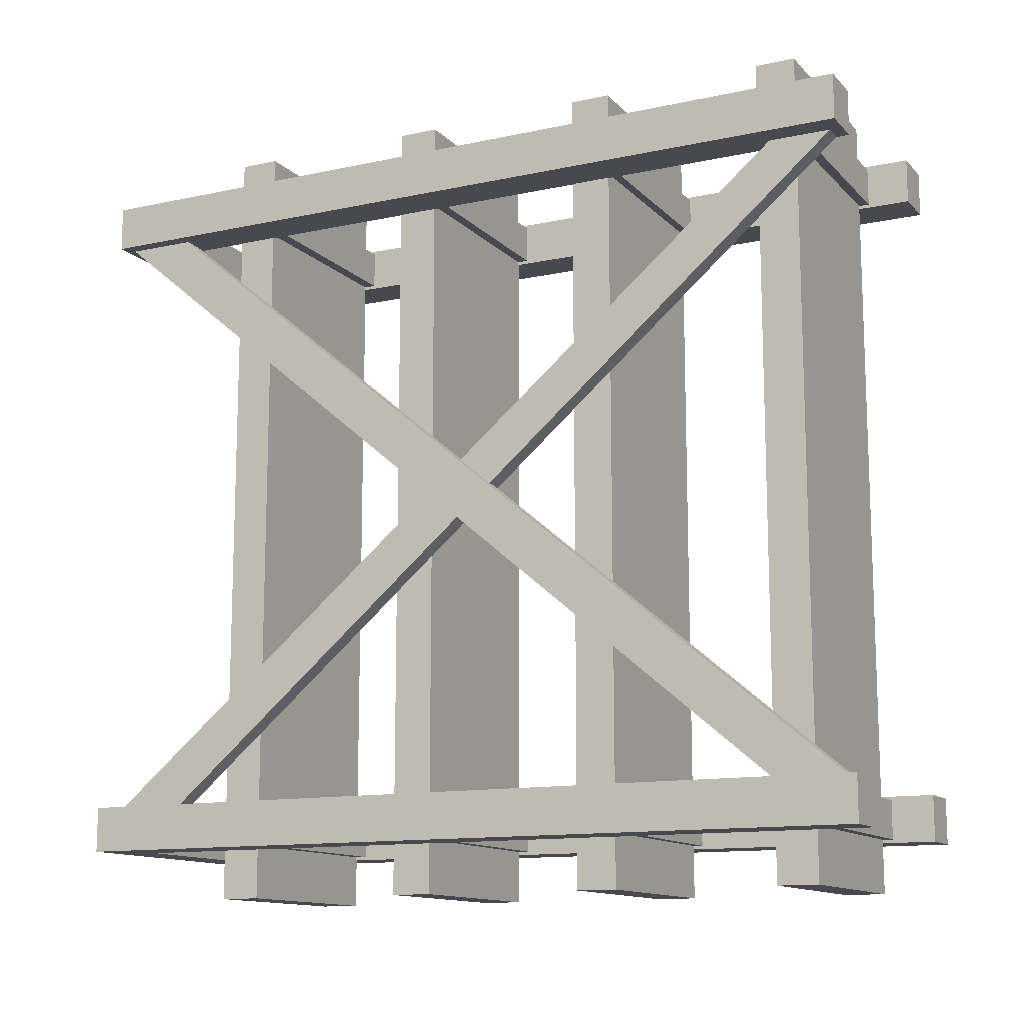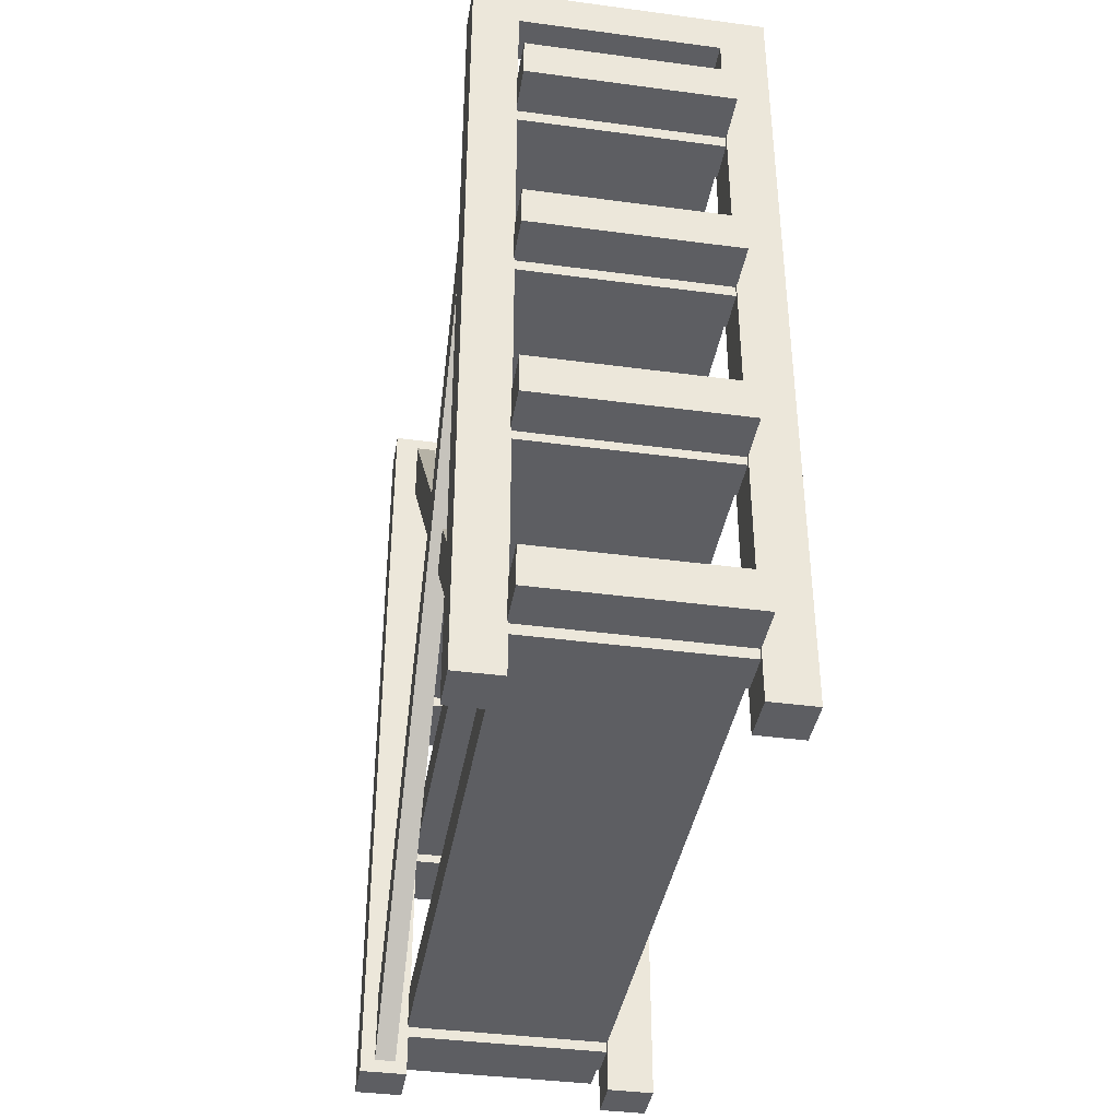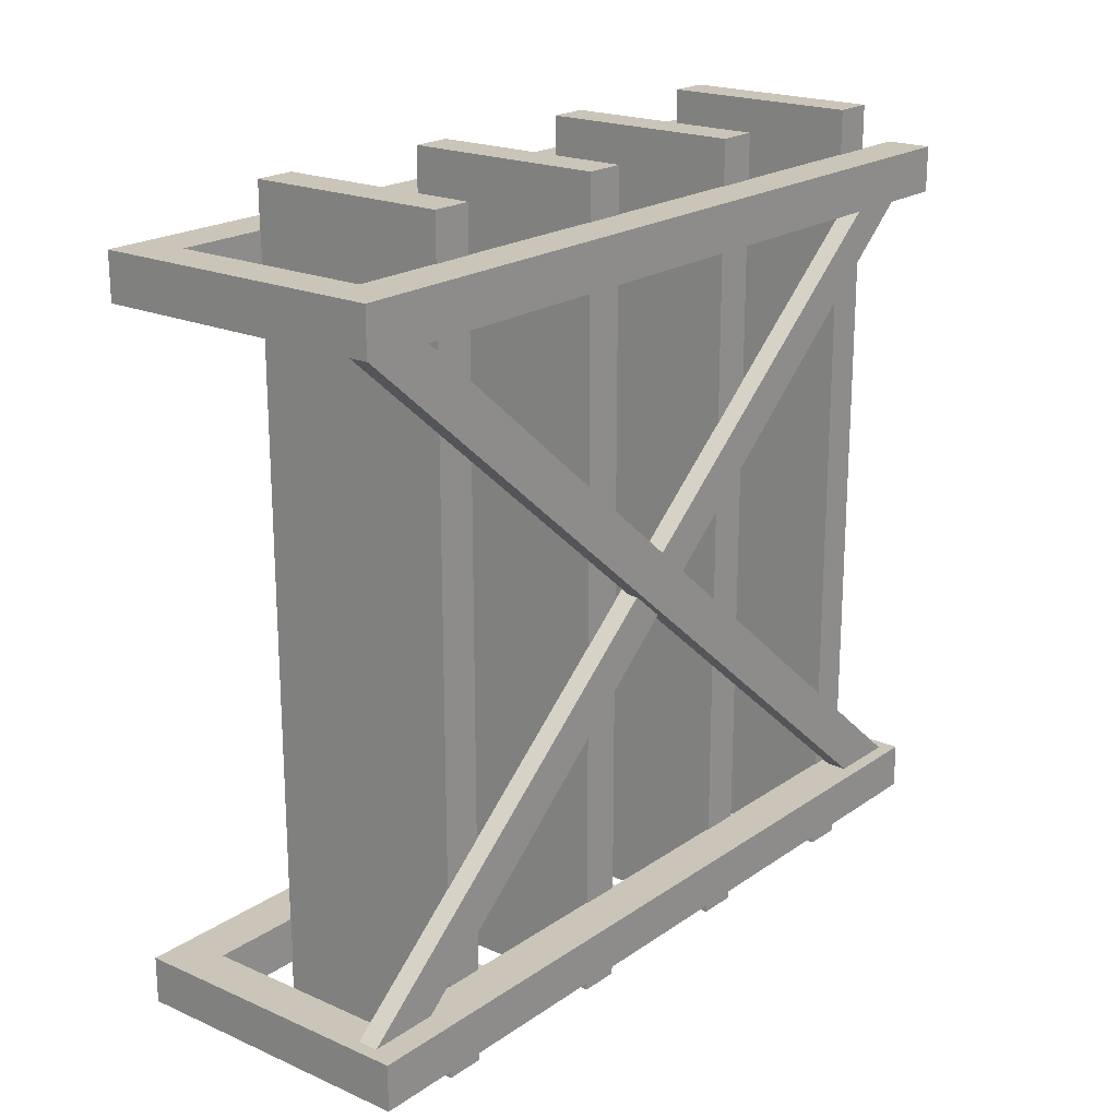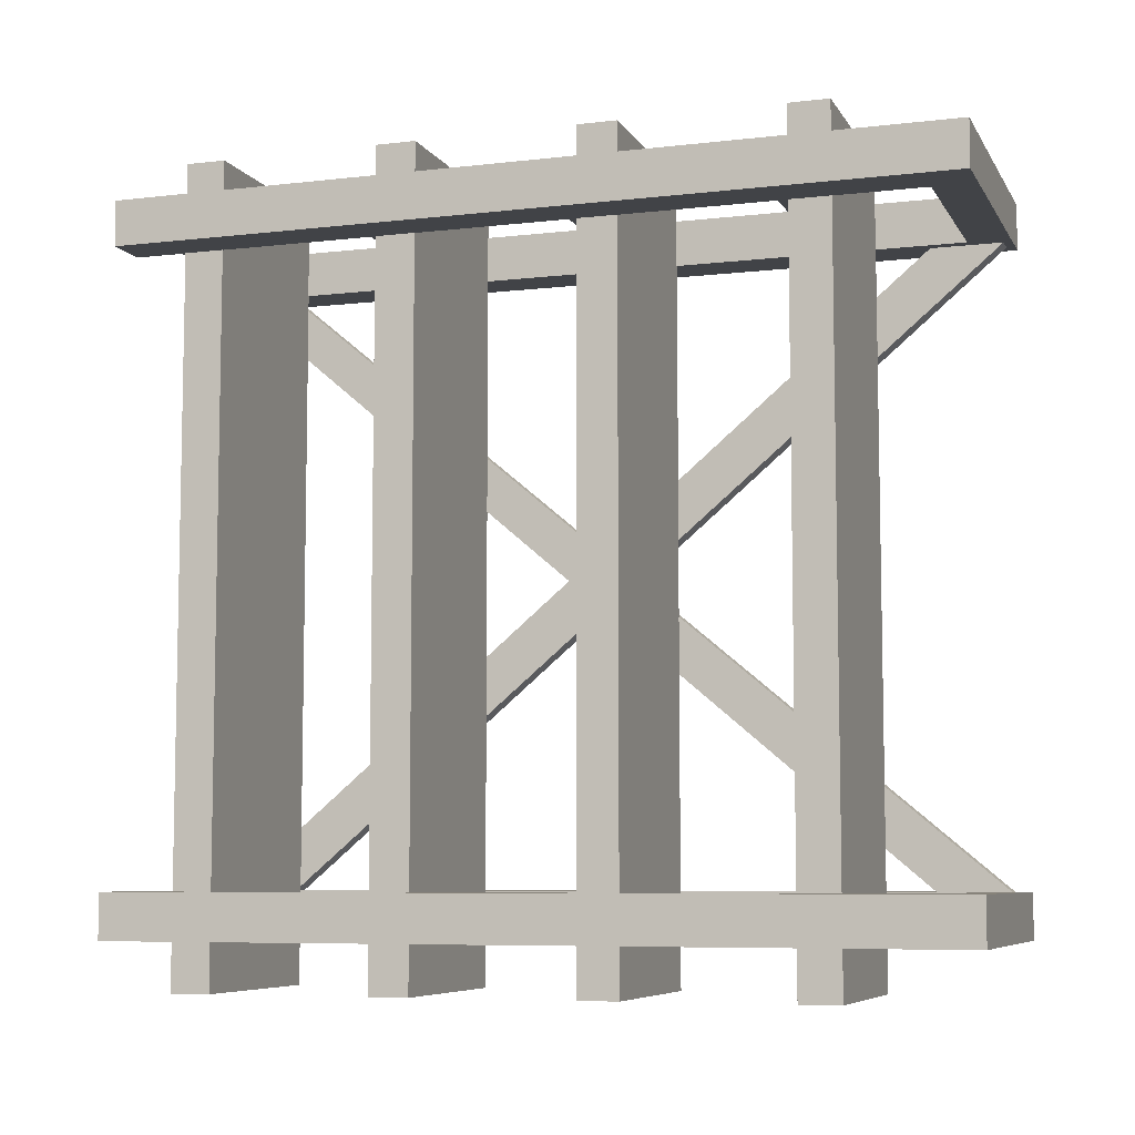
<metadata>
{"format":"obj","ext":"obj","renderer":"f3d","projection":"perspective","resolution":1024,"background":"white","views":[{"elev":-12.7,"azim":-63.6,"up":"+Z"},{"elev":-39.1,"azim":-9.5,"up":"+Y"},{"elev":20.3,"azim":-141.2,"up":"+Z"},{"elev":-7.2,"azim":108.4,"up":"+Z"}]}
</metadata>
<code>
g Cube.001_Cube.006
v -1.305 -0.6939 -3.133
v -1.305 7.195 3.516
v -1.305 -0.402 -3.481
v -1.305 7.487 3.169
v -1.105 -0.6939 -3.133
v -1.105 7.195 3.516
v -1.105 -0.402 -3.481
v -1.105 7.487 3.169
v -1.197 -0.4796 3.516
v -1.197 7.435 -3.104
v -1.197 -0.676 3.169
v -1.197 7.143 -3.452
v -0.9971 -0.4796 3.516
v -0.9971 7.435 -3.104
v -0.9971 -0.676 3.169
v -0.9971 7.143 -3.452
f 1 2 4 3
f 3 4 8 7
f 7 8 6 5
f 5 6 2 1
f 3 7 5 1
f 8 4 2 6
f 9 10 12 11
f 11 12 16 15
f 15 16 14 13
f 13 14 10 9
f 11 15 13 9
f 16 12 10 14
g Cube.004_Cube.005
v 0.9931 -0.7278 -3.053
v 0.9931 7.501 -3.053
v 0.9931 -0.7278 -3.506
v 0.9931 7.501 -3.506
v 1.446 -0.7278 -3.053
v 1.446 7.501 -3.053
v 1.446 -0.7278 -3.506
v 1.446 7.501 -3.506
v 0.9931 7.085 -3.053
v 0.9931 7.085 -3.506
v 1.446 7.085 -3.506
v 1.446 7.085 -3.053
v -0.09777 7.085 -3.053
v -0.09777 7.501 -3.053
v -0.09777 7.501 -3.506
v -0.09777 7.085 -3.506
v 0.9931 1.79 -3.472
v 1.446 1.824 -3.506
v 1.446 1.824 -3.053
v 0.9931 1.79 -3.087
v 0.9931 1.701 -3.472
v 1.446 1.667 -3.506
v 1.446 1.667 -3.053
v 0.9931 1.701 -3.087
v 0.9931 3.803 -3.087
v 0.9931 3.803 -3.472
v 1.446 3.837 -3.506
v 1.446 3.837 -3.053
v 0.9931 3.69 -3.472
v 1.446 3.656 -3.506
v 1.446 3.656 -3.053
v 0.9931 3.69 -3.087
v 0.9931 5.677 -3.087
v 0.9931 5.677 -3.472
v 1.446 5.643 -3.506
v 1.446 5.643 -3.053
v 0.9931 5.809 -3.087
v 0.9931 5.809 -3.472
v 1.446 5.843 -3.506
v 1.446 5.843 -3.053
v 0.9931 -0.3055 -3.472
v 1.446 -0.3395 -3.506
v 1.446 -0.3395 -3.053
v 0.9931 -0.3055 -3.087
v 0.9931 -0.2012 -3.087
v 0.9931 -0.2012 -3.472
v 1.446 -0.1672 -3.506
v 1.446 -0.1672 -3.053
v 0.9931 1.667 -3.053
v 0.9931 1.824 -3.053
v 0.9931 1.824 -3.506
v 0.9931 1.667 -3.506
v 0.9931 3.656 -3.053
v 0.9931 3.837 -3.053
v 0.9931 3.837 -3.506
v 0.9931 3.656 -3.506
v 0.9931 5.843 -3.506
v 0.9931 5.643 -3.506
v 0.9931 5.643 -3.053
v 0.9931 5.843 -3.053
v 0.9931 -0.1672 -3.506
v 0.9931 -0.3395 -3.506
v 0.9931 -0.3395 -3.053
v 0.9931 -0.1672 -3.053
v -0.9905 -0.7278 -3.053
v -0.9905 7.501 -3.053
v -0.9905 -0.7278 -3.506
v -0.9905 7.501 -3.506
v -1.444 -0.7278 -3.053
v -1.444 7.501 -3.053
v -1.444 -0.7278 -3.506
v -1.444 7.501 -3.506
v -0.9905 7.085 -3.053
v -0.9905 7.085 -3.506
v -1.444 7.085 -3.506
v -1.444 7.085 -3.053
v 0.1004 7.085 -3.053
v 0.1004 7.501 -3.053
v 0.1004 7.501 -3.506
v 0.1004 7.085 -3.506
v -0.9905 1.79 -3.472
v -1.444 1.824 -3.506
v -1.444 1.824 -3.053
v -0.9905 1.79 -3.087
v -0.9905 1.701 -3.472
v -1.444 1.667 -3.506
v -1.444 1.667 -3.053
v -0.9905 1.701 -3.087
v -0.9905 3.803 -3.087
v -0.9905 3.803 -3.472
v -1.444 3.837 -3.506
v -1.444 3.837 -3.053
v -0.9905 3.69 -3.472
v -1.444 3.656 -3.506
v -1.444 3.656 -3.053
v -0.9905 3.69 -3.087
v -0.9905 5.677 -3.087
v -0.9905 5.677 -3.472
v -1.444 5.643 -3.506
v -1.444 5.643 -3.053
v -0.9905 5.809 -3.087
v -0.9905 5.809 -3.472
v -1.444 5.843 -3.506
v -1.444 5.843 -3.053
v -0.9905 -0.3055 -3.472
v -1.444 -0.3395 -3.506
v -1.444 -0.3395 -3.053
v -0.9905 -0.3055 -3.087
v -0.9905 -0.2012 -3.087
v -0.9905 -0.2012 -3.472
v -1.444 -0.1672 -3.506
v -1.444 -0.1672 -3.053
v -0.9905 1.667 -3.053
v -0.9905 1.824 -3.053
v -0.9905 1.824 -3.506
v -0.9905 1.667 -3.506
v -0.9905 3.656 -3.053
v -0.9905 3.837 -3.053
v -0.9905 3.837 -3.506
v -0.9905 3.656 -3.506
v -0.9905 5.843 -3.506
v -0.9905 5.643 -3.506
v -0.9905 5.643 -3.053
v -0.9905 5.843 -3.053
v -0.9905 -0.1672 -3.506
v -0.9905 -0.3395 -3.506
v -0.9905 -0.3395 -3.053
v -0.9905 -0.1672 -3.053
v 0.001319 1.701 -3.087
v 0.001319 1.79 -3.087
v 0.001319 1.79 -3.472
v 0.001319 1.701 -3.472
v 0.001319 3.69 -3.087
v 0.001319 3.803 -3.087
v 0.001319 3.803 -3.472
v 0.001319 3.69 -3.472
v 0.001319 5.809 -3.472
v 0.001319 5.677 -3.472
v 0.001319 5.677 -3.087
v 0.001319 5.809 -3.087
v 0.001319 -0.2012 -3.472
v 0.001319 -0.3055 -3.472
v 0.001319 -0.3055 -3.087
v 0.001319 -0.2012 -3.087
v 0.9931 -0.7278 3.107
v 0.9931 7.501 3.107
v 0.9931 -0.7278 3.561
v 0.9931 7.501 3.561
v 1.446 -0.7278 3.107
v 1.446 7.501 3.107
v 1.446 -0.7278 3.561
v 1.446 7.501 3.561
v 0.9931 7.085 3.107
v 0.9931 7.085 3.561
v 1.446 7.085 3.561
v 1.446 7.085 3.107
v -0.09777 7.085 3.107
v -0.09777 7.501 3.107
v -0.09777 7.501 3.561
v -0.09777 7.085 3.561
v 0.9931 1.79 3.527
v 1.446 1.824 3.561
v 1.446 1.824 3.107
v 0.9931 1.79 3.141
v 0.9931 1.701 3.527
v 1.446 1.667 3.561
v 1.446 1.667 3.107
v 0.9931 1.701 3.141
v 0.9931 3.803 3.141
v 0.9931 3.803 3.527
v 1.446 3.837 3.561
v 1.446 3.837 3.107
v 0.9931 3.69 3.527
v 1.446 3.656 3.561
v 1.446 3.656 3.107
v 0.9931 3.69 3.141
v 0.9931 5.677 3.141
v 0.9931 5.677 3.527
v 1.446 5.643 3.561
v 1.446 5.643 3.107
v 0.9931 5.809 3.141
v 0.9931 5.809 3.527
v 1.446 5.843 3.561
v 1.446 5.843 3.107
v 0.9931 -0.3055 3.527
v 1.446 -0.3395 3.561
v 1.446 -0.3395 3.107
v 0.9931 -0.3055 3.141
v 0.9931 -0.2012 3.141
v 0.9931 -0.2012 3.527
v 1.446 -0.1672 3.561
v 1.446 -0.1672 3.107
v 0.9931 1.667 3.107
v 0.9931 1.824 3.107
v 0.9931 1.824 3.561
v 0.9931 1.667 3.561
v 0.9931 3.656 3.107
v 0.9931 3.837 3.107
v 0.9931 3.837 3.561
v 0.9931 3.656 3.561
v 0.9931 5.843 3.561
v 0.9931 5.643 3.561
v 0.9931 5.643 3.107
v 0.9931 5.843 3.107
v 0.9931 -0.1672 3.561
v 0.9931 -0.3395 3.561
v 0.9931 -0.3395 3.107
v 0.9931 -0.1672 3.107
v -0.9905 -0.7278 3.107
v -0.9905 7.501 3.107
v -0.9905 -0.7278 3.561
v -0.9905 7.501 3.561
v -1.444 -0.7278 3.107
v -1.444 7.501 3.107
v -1.444 -0.7278 3.561
v -1.444 7.501 3.561
v -0.9905 7.085 3.107
v -0.9905 7.085 3.561
v -1.444 7.085 3.561
v -1.444 7.085 3.107
v 0.1004 7.085 3.107
v 0.1004 7.501 3.107
v 0.1004 7.501 3.561
v 0.1004 7.085 3.561
v -0.9905 1.79 3.527
v -1.444 1.824 3.561
v -1.444 1.824 3.107
v -0.9905 1.79 3.141
v -0.9905 1.701 3.527
v -1.444 1.667 3.561
v -1.444 1.667 3.107
v -0.9905 1.701 3.141
v -0.9905 3.803 3.141
v -0.9905 3.803 3.527
v -1.444 3.837 3.561
v -1.444 3.837 3.107
v -0.9905 3.69 3.527
v -1.444 3.656 3.561
v -1.444 3.656 3.107
v -0.9905 3.69 3.141
v -0.9905 5.677 3.141
v -0.9905 5.677 3.527
v -1.444 5.643 3.561
v -1.444 5.643 3.107
v -0.9905 5.809 3.141
v -0.9905 5.809 3.527
v -1.444 5.843 3.561
v -1.444 5.843 3.107
v -0.9905 -0.3055 3.527
v -1.444 -0.3395 3.561
v -1.444 -0.3395 3.107
v -0.9905 -0.3055 3.141
v -0.9905 -0.2012 3.141
v -0.9905 -0.2012 3.527
v -1.444 -0.1672 3.561
v -1.444 -0.1672 3.107
v -0.9905 1.667 3.107
v -0.9905 1.824 3.107
v -0.9905 1.824 3.561
v -0.9905 1.667 3.561
v -0.9905 3.656 3.107
v -0.9905 3.837 3.107
v -0.9905 3.837 3.561
v -0.9905 3.656 3.561
v -0.9905 5.843 3.561
v -0.9905 5.643 3.561
v -0.9905 5.643 3.107
v -0.9905 5.843 3.107
v -0.9905 -0.1672 3.561
v -0.9905 -0.3395 3.561
v -0.9905 -0.3395 3.107
v -0.9905 -0.1672 3.107
v 0.001319 1.701 3.141
v 0.001319 1.79 3.141
v 0.001319 1.79 3.527
v 0.001319 1.701 3.527
v 0.001319 3.69 3.141
v 0.001319 3.803 3.141
v 0.001319 3.803 3.527
v 0.001319 3.69 3.527
v 0.001319 5.809 3.527
v 0.001319 5.677 3.527
v 0.001319 5.677 3.141
v 0.001319 5.809 3.141
v 0.001319 -0.2012 3.527
v 0.001319 -0.3055 3.527
v 0.001319 -0.3055 3.141
v 0.001319 -0.2012 3.141
f 25 18 30 29
f 26 20 24 27
f 27 24 22 28
f 28 22 18 25
f 19 23 21 17
f 24 20 18 22
f 56 28 25 76
f 55 27 28 56
f 73 26 27 55
f 76 25 26 73
f 49 53 156 155
f 26 25 29 32
f 18 20 31 30
f 20 26 32 31
f 68 67 34 38
f 38 34 35 39
f 39 35 66 65
f 64 39 65 80
f 63 38 39 64
f 77 68 38 63
f 80 65 68 77
f 33 37 148 147
f 72 71 43 46
f 46 43 44 47
f 47 44 70 69
f 35 47 69 66
f 34 46 47 35
f 67 72 46 34
f 66 69 72 67
f 70 75 74 71
f 71 74 51 43
f 43 51 52 44
f 44 52 75 70
f 50 49 155 154
f 74 73 55 51
f 51 55 56 52
f 52 56 76 75
f 17 79 78 19
f 19 78 58 23
f 23 58 59 21
f 21 59 79 17
f 36 33 147 146
f 78 77 63 58
f 58 63 64 59
f 59 64 80 79
f 36 40 65 66
f 33 36 66 67
f 37 33 67 68
f 40 37 68 65
f 41 48 69 70
f 42 41 70 71
f 45 42 71 72
f 48 45 72 69
f 50 54 73 74
f 49 50 74 75
f 53 49 75 76
f 54 53 76 73
f 57 62 77 78
f 60 57 78 79
f 61 60 79 80
f 62 61 80 77
f 37 40 145 148
f 53 54 153 156
f 48 41 150 149
f 62 57 158 157
f 41 42 151 150
f 57 60 159 158
f 42 45 152 151
f 60 61 160 159
f 45 48 149 152
f 40 36 146 145
f 61 62 157 160
f 54 50 154 153
f 89 93 94 82
f 90 91 88 84
f 91 92 86 88
f 92 89 82 86
f 83 81 85 87
f 88 86 82 84
f 120 140 89 92
f 119 120 92 91
f 137 119 91 90
f 140 137 90 89
f 113 155 156 117
f 90 96 93 89
f 82 94 95 84
f 84 95 96 90
f 132 102 98 131
f 102 103 99 98
f 103 129 130 99
f 128 144 129 103
f 127 128 103 102
f 141 127 102 132
f 144 141 132 129
f 97 147 148 101
f 136 110 107 135
f 110 111 108 107
f 111 133 134 108
f 99 130 133 111
f 98 99 111 110
f 131 98 110 136
f 130 131 136 133
f 134 135 138 139
f 135 107 115 138
f 107 108 116 115
f 108 134 139 116
f 114 154 155 113
f 138 115 119 137
f 115 116 120 119
f 116 139 140 120
f 81 83 142 143
f 83 87 122 142
f 87 85 123 122
f 85 81 143 123
f 100 146 147 97
f 142 122 127 141
f 122 123 128 127
f 123 143 144 128
f 100 130 129 104
f 97 131 130 100
f 101 132 131 97
f 104 129 132 101
f 105 134 133 112
f 106 135 134 105
f 109 136 135 106
f 112 133 136 109
f 114 138 137 118
f 113 139 138 114
f 117 140 139 113
f 118 137 140 117
f 121 142 141 126
f 124 143 142 121
f 125 144 143 124
f 126 141 144 125
f 101 148 145 104
f 117 156 153 118
f 112 149 150 105
f 126 157 158 121
f 105 150 151 106
f 121 158 159 124
f 106 151 152 109
f 124 159 160 125
f 109 152 149 112
f 104 145 146 100
f 125 160 157 126
f 118 153 154 114
f 169 173 174 162
f 170 171 168 164
f 171 172 166 168
f 172 169 162 166
f 163 161 165 167
f 168 166 162 164
f 200 220 169 172
f 199 200 172 171
f 217 199 171 170
f 220 217 170 169
f 193 299 300 197
f 170 176 173 169
f 162 174 175 164
f 164 175 176 170
f 212 182 178 211
f 182 183 179 178
f 183 209 210 179
f 208 224 209 183
f 207 208 183 182
f 221 207 182 212
f 224 221 212 209
f 177 291 292 181
f 216 190 187 215
f 190 191 188 187
f 191 213 214 188
f 179 210 213 191
f 178 179 191 190
f 211 178 190 216
f 210 211 216 213
f 214 215 218 219
f 215 187 195 218
f 187 188 196 195
f 188 214 219 196
f 194 298 299 193
f 218 195 199 217
f 195 196 200 199
f 196 219 220 200
f 161 163 222 223
f 163 167 202 222
f 167 165 203 202
f 165 161 223 203
f 180 290 291 177
f 222 202 207 221
f 202 203 208 207
f 203 223 224 208
f 180 210 209 184
f 177 211 210 180
f 181 212 211 177
f 184 209 212 181
f 185 214 213 192
f 186 215 214 185
f 189 216 215 186
f 192 213 216 189
f 194 218 217 198
f 193 219 218 194
f 197 220 219 193
f 198 217 220 197
f 201 222 221 206
f 204 223 222 201
f 205 224 223 204
f 206 221 224 205
f 181 292 289 184
f 197 300 297 198
f 192 293 294 185
f 206 301 302 201
f 185 294 295 186
f 201 302 303 204
f 186 295 296 189
f 204 303 304 205
f 189 296 293 192
f 184 289 290 180
f 205 304 301 206
f 198 297 298 194
f 233 226 238 237
f 234 228 232 235
f 235 232 230 236
f 236 230 226 233
f 227 231 229 225
f 232 228 226 230
f 264 236 233 284
f 263 235 236 264
f 281 234 235 263
f 284 233 234 281
f 257 261 300 299
f 234 233 237 240
f 226 228 239 238
f 228 234 240 239
f 276 275 242 246
f 246 242 243 247
f 247 243 274 273
f 272 247 273 288
f 271 246 247 272
f 285 276 246 271
f 288 273 276 285
f 241 245 292 291
f 280 279 251 254
f 254 251 252 255
f 255 252 278 277
f 243 255 277 274
f 242 254 255 243
f 275 280 254 242
f 274 277 280 275
f 278 283 282 279
f 279 282 259 251
f 251 259 260 252
f 252 260 283 278
f 258 257 299 298
f 282 281 263 259
f 259 263 264 260
f 260 264 284 283
f 225 287 286 227
f 227 286 266 231
f 231 266 267 229
f 229 267 287 225
f 244 241 291 290
f 286 285 271 266
f 266 271 272 267
f 267 272 288 287
f 244 248 273 274
f 241 244 274 275
f 245 241 275 276
f 248 245 276 273
f 249 256 277 278
f 250 249 278 279
f 253 250 279 280
f 256 253 280 277
f 258 262 281 282
f 257 258 282 283
f 261 257 283 284
f 262 261 284 281
f 265 270 285 286
f 268 265 286 287
f 269 268 287 288
f 270 269 288 285
f 245 248 289 292
f 261 262 297 300
f 256 249 294 293
f 270 265 302 301
f 249 250 295 294
f 265 268 303 302
f 250 253 296 295
f 268 269 304 303
f 253 256 293 296
f 248 244 290 289
f 269 270 301 304
f 262 258 298 297
g Cube
v -1 -0.2 4
v -1 0.2 4
v -1 -0.2 -4
v -1 0.2 -4
v 1 -0.2 4
v 1 0.2 4
v 1 -0.2 -4
v 1 0.2 -4
v -1 5.8 4
v -1 6.2 4
v -1 5.8 -4
v -1 6.2 -4
v 1 5.8 4
v 1 6.2 4
v 1 5.8 -4
v 1 6.2 -4
v -1 3.8 4
v -1 4.2 4
v -1 3.8 -4
v -1 4.2 -4
v 1 3.8 4
v 1 4.2 4
v 1 3.8 -4
v 1 4.2 -4
v -1 1.8 4
v -1 2.2 4
v -1 1.8 -4
v -1 2.2 -4
v 1 1.8 4
v 1 2.2 4
v 1 1.8 -4
v 1 2.2 -4
f 305 306 308 307
f 307 308 312 311
f 311 312 310 309
f 309 310 306 305
f 307 311 309 305
f 312 308 306 310
f 313 314 316 315
f 315 316 320 319
f 319 320 318 317
f 317 318 314 313
f 315 319 317 313
f 320 316 314 318
f 321 322 324 323
f 323 324 328 327
f 327 328 326 325
f 325 326 322 321
f 323 327 325 321
f 328 324 322 326
f 329 330 332 331
f 331 332 336 335
f 335 336 334 333
f 333 334 330 329
f 331 335 333 329
f 336 332 330 334

</code>
